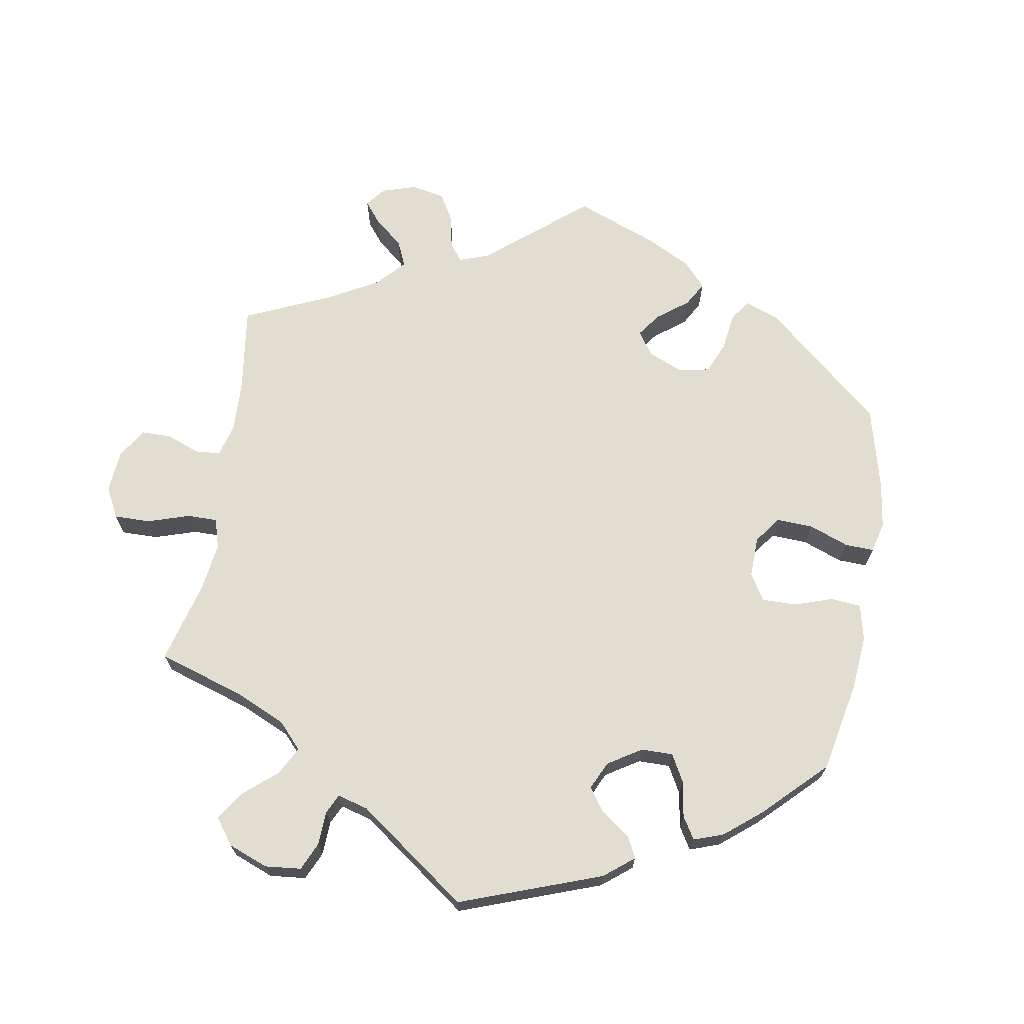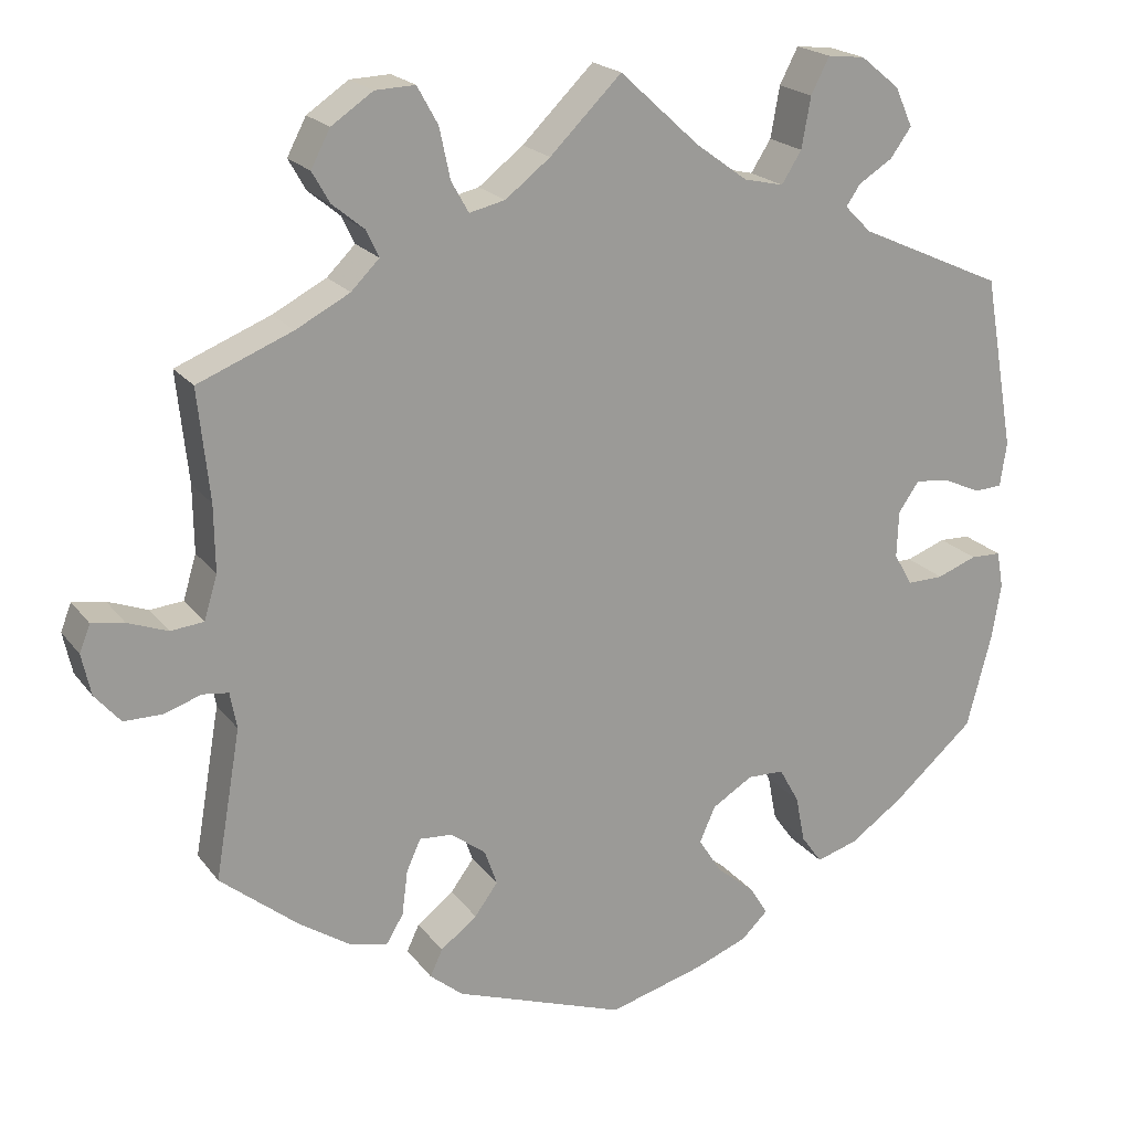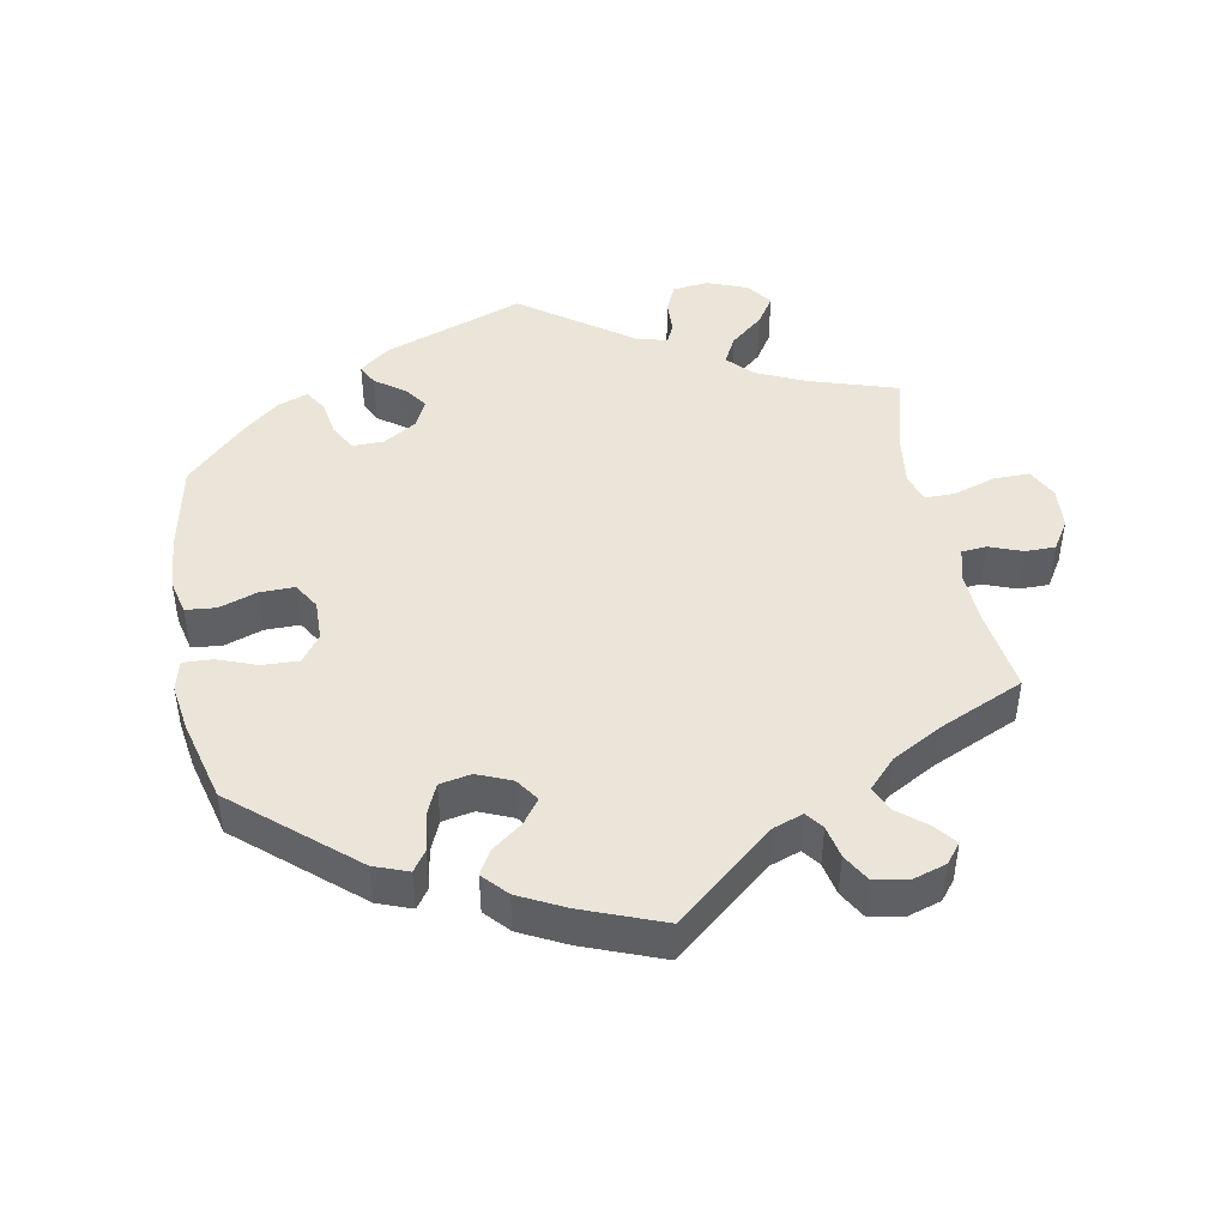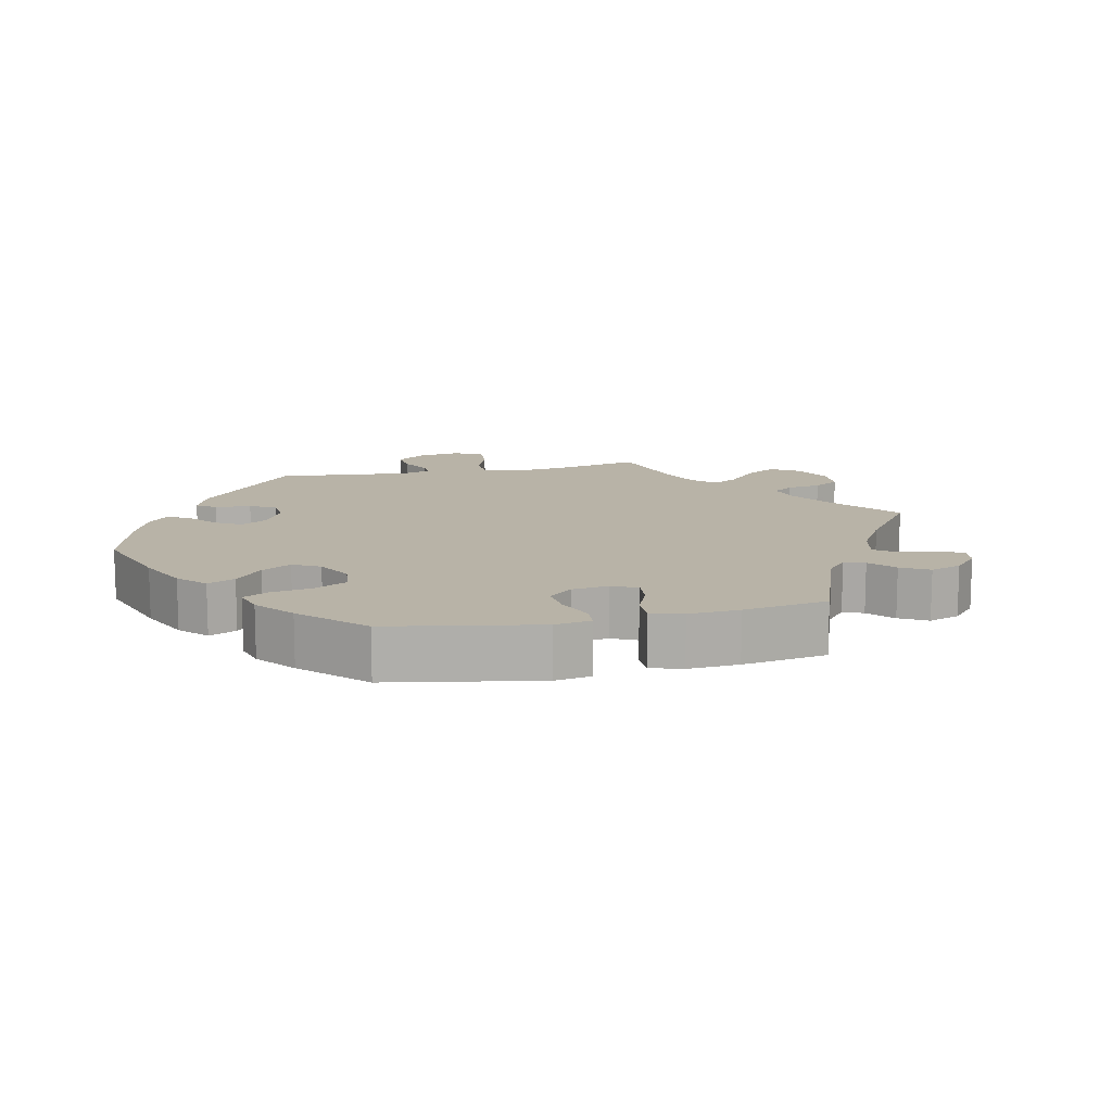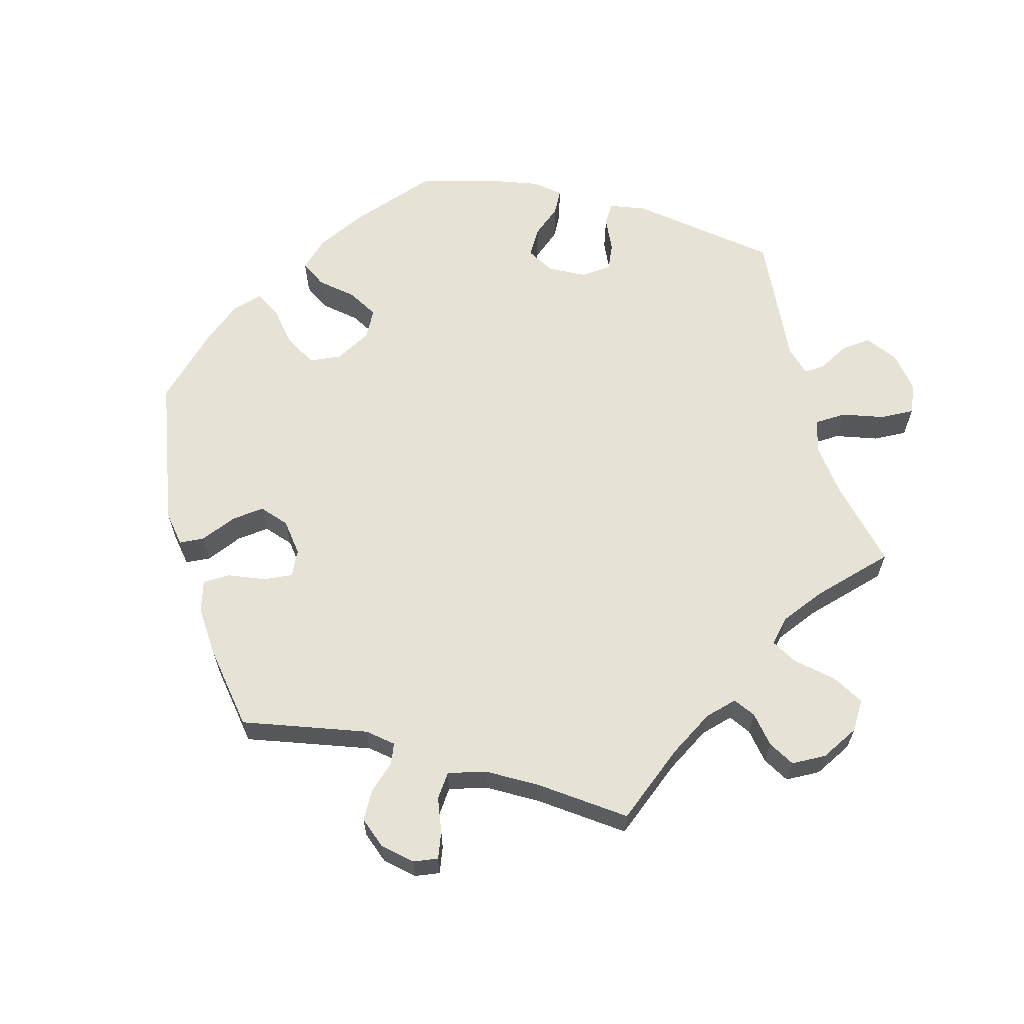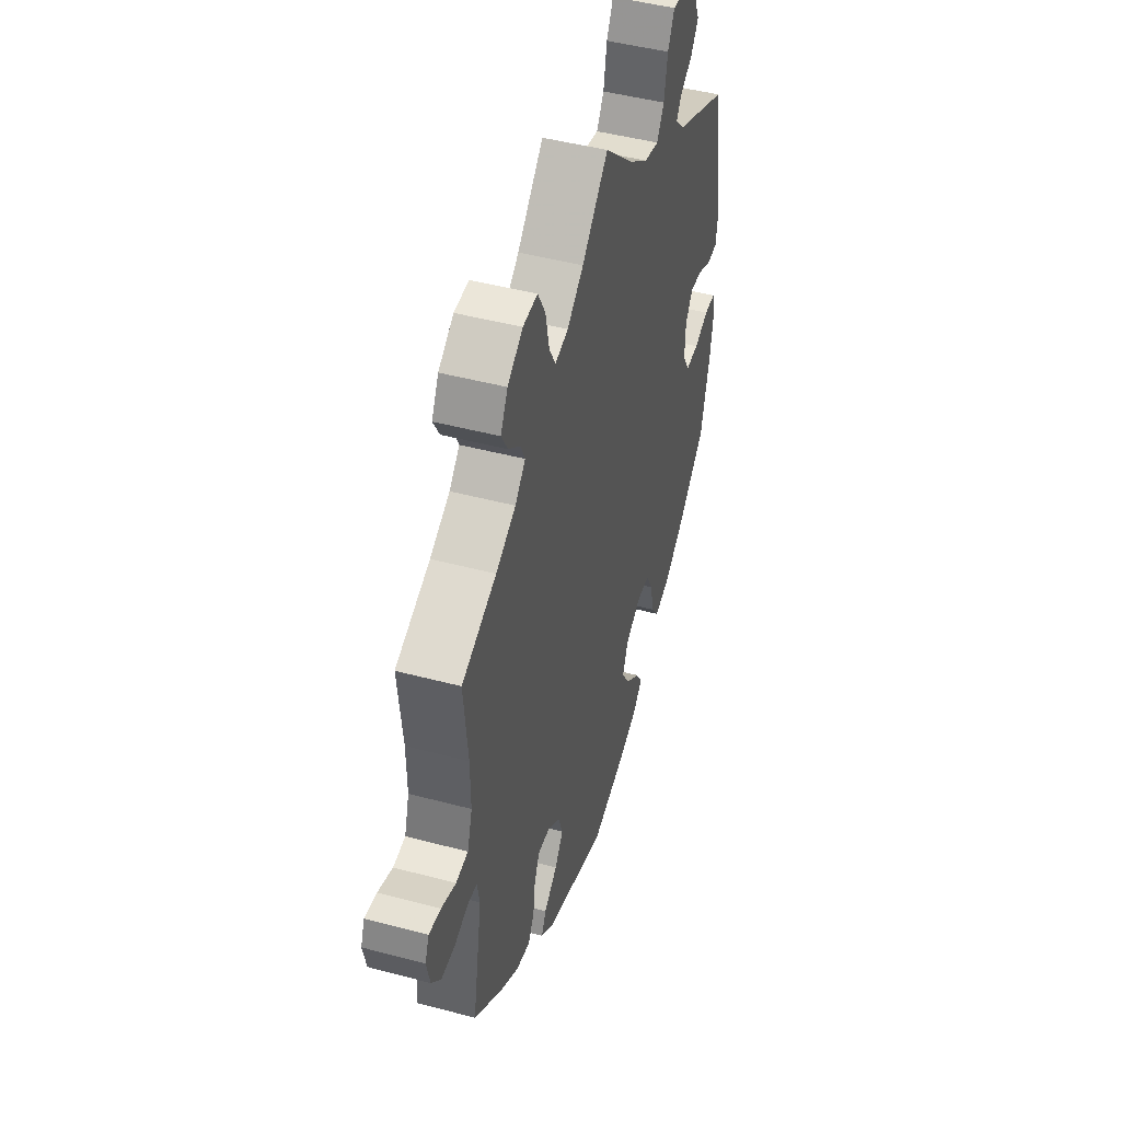
<metadata>
{"format":"obj","ext":"obj","renderer":"f3d","projection":"perspective","resolution":1024,"background":"white","views":[{"elev":68.9,"azim":69.8,"up":"+Y"},{"elev":20.3,"azim":-26.0,"up":"+Z"},{"elev":45.4,"azim":-130.6,"up":"+Y"},{"elev":12.7,"azim":-162.7,"up":"+Y"},{"elev":63.1,"azim":-75.6,"up":"+Y"},{"elev":46.6,"azim":-73.1,"up":"+Z"}]}
</metadata>
<code>
v -0.387 0.07 0.335
v -0.322 0.07 0.369
v -0.288 0.07 0.403
v -0.303 0.07 0.435
v -0.342 0.07 0.467
v -0.363 0.07 0.504
v -0.34 0.07 0.548
v -0.29 0.07 0.582
v -0.242 0.07 0.584
v -0.217 0.07 0.539
v -0.204 0.07 0.478
v -0.183 0.07 0.441
v -0.14 0.07 0.451
v -0.086 0.07 0.493
v 0 0.07 0.578
v 0.096 0.07 0.49
v 0.158 0.07 0.445
v 0.206 0.07 0.434
v 0.23 0.07 0.472
v 0.241 0.07 0.533
v 0.263 0.07 0.576
v 0.308 0.07 0.571
v 0.355 0.07 0.533
v 0.376 0.07 0.486
v 0.351 0.07 0.451
v 0.31 0.07 0.425
v 0.293 0.07 0.4
v 0.325 0.07 0.368
v 0.5 0.07 0.289
v 0.537 0.07 0.079
v 0.529 0.07 0.026
v 0.496 0.07 0.024
v 0.449 0.07 0.045
v 0.409 0.07 0.049
v 0.384 0.07 0.013
v 0.382 0.07 -0.043
v 0.404 0.07 -0.082
v 0.448 0.07 -0.081
v 0.496 0.07 -0.063
v 0.533 0.07 -0.064
v 0.541 0.07 -0.108
v 0.53 0.07 -0.175
v 0.5 0.07 -0.289
v 0.402 0.07 -0.375
v 0.338 0.07 -0.42
v 0.288 0.07 -0.435
v 0.263 0.07 -0.4
v 0.252 0.07 -0.344
v 0.228 0.07 -0.301
v 0.184 0.07 -0.3
v 0.135 0.07 -0.33
v 0.116 0.07 -0.373
v 0.144 0.07 -0.417
v 0.19 0.07 -0.455
v 0.212 0.07 -0.49
v 0.18 0.07 -0.521
v 0.116 0.07 -0.546
v 0.001 0.07 -0.578
v -0.205 0.07 -0.505
v -0.245 0.07 -0.472
v -0.23 0.07 -0.44
v -0.186 0.07 -0.406
v -0.158 0.07 -0.368
v -0.173 0.07 -0.325
v -0.215 0.07 -0.293
v -0.255 0.07 -0.29
v -0.272 0.07 -0.328
v -0.279 0.07 -0.382
v -0.299 0.07 -0.416
v -0.345 0.07 -0.406
v -0.406 0.07 -0.366
v -0.501 0.07 -0.289
v -0.47 0.07 -0.109
v -0.478 0.07 -0.065
v -0.509 0.07 -0.061
v -0.554 0.07 -0.076
v -0.6 0.07 -0.076
v -0.631 0.07 -0.04
v -0.642 0.07 0.01
v -0.629 0.07 0.043
v -0.59 0.07 0.037
v -0.542 0.07 0.019
v -0.502 0.07 0.023
v -0.486 0.07 0.076
v -0.487 0.07 0.156
v -0.501 0.07 0.289
v -0.387 0 0.335
v -0.322 0 0.369
v -0.288 0 0.403
v -0.303 0 0.435
v -0.342 0 0.467
v -0.363 0 0.504
v -0.34 0 0.548
v -0.29 0 0.582
v -0.242 0 0.584
v -0.217 0 0.539
v -0.204 0 0.478
v -0.183 0 0.441
v -0.14 0 0.451
v -0.086 0 0.493
v 0 0 0.578
v 0.096 0 0.49
v 0.158 0 0.445
v 0.206 0 0.434
v 0.23 0 0.472
v 0.241 0 0.533
v 0.263 0 0.576
v 0.308 0 0.571
v 0.355 0 0.533
v 0.376 0 0.486
v 0.351 0 0.451
v 0.31 0 0.425
v 0.293 0 0.4
v 0.325 0 0.368
v 0.5 0 0.289
v 0.537 0 0.079
v 0.529 0 0.026
v 0.496 0 0.024
v 0.449 0 0.045
v 0.409 0 0.049
v 0.384 0 0.013
v 0.382 0 -0.043
v 0.404 0 -0.082
v 0.448 0 -0.081
v 0.496 0 -0.063
v 0.533 0 -0.064
v 0.541 0 -0.108
v 0.53 0 -0.175
v 0.5 0 -0.289
v 0.402 0 -0.375
v 0.338 0 -0.42
v 0.288 0 -0.435
v 0.263 0 -0.4
v 0.252 0 -0.344
v 0.228 0 -0.301
v 0.184 0 -0.3
v 0.135 0 -0.33
v 0.116 0 -0.373
v 0.144 0 -0.417
v 0.19 0 -0.455
v 0.212 0 -0.49
v 0.18 0 -0.521
v 0.116 0 -0.546
v 0.001 0 -0.578
v -0.205 0 -0.505
v -0.245 0 -0.472
v -0.23 0 -0.44
v -0.186 0 -0.406
v -0.158 0 -0.368
v -0.173 0 -0.325
v -0.215 0 -0.293
v -0.255 0 -0.29
v -0.272 0 -0.328
v -0.279 0 -0.382
v -0.299 0 -0.416
v -0.345 0 -0.406
v -0.406 0 -0.366
v -0.501 0 -0.289
v -0.47 0 -0.109
v -0.478 0 -0.065
v -0.509 0 -0.061
v -0.554 0 -0.076
v -0.6 0 -0.076
v -0.631 0 -0.04
v -0.642 0 0.01
v -0.629 0 0.043
v -0.59 0 0.037
v -0.542 0 0.019
v -0.502 0 0.023
v -0.486 0 0.076
v -0.487 0 0.156
v -0.501 0 0.289
f 85 86 1
f 84 85 1 2
f 83 84 2 3
f 79 80 81 82
f 77 78 79 82
f 75 76 77 82
f 74 75 82 83
f 70 71 72 73
f 70 73 74
f 67 68 69 70
f 66 67 70 74
f 65 66 74 83
f 59 60 61 62
f 59 62 63
f 58 59 63
f 57 58 63 64
f 53 54 55 56
f 52 53 56 57
f 45 46 47 48
f 45 48 49
f 44 45 49
f 43 44 49
f 42 43 49 50
f 38 39 40 41
f 37 38 41 42
f 30 31 32 33
f 28 29 30 33
f 27 28 33 34
f 23 24 25 26
f 23 26 27
f 22 23 27
f 19 20 21 22
f 18 19 22 27
f 17 18 27 34
f 14 15 16
f 13 14 16 17
f 12 13 17 34
f 8 9 10 11
f 8 11 12
f 7 8 12
f 4 5 6 7
f 3 4 7 12
f 64 65 83 3
f 52 57 64 3
f 37 42 50
f 36 37 50 51
f 35 36 51
f 34 35 51
f 12 34 51
f 3 12 51 52
f 87 172 171
f 88 87 171 170
f 89 88 170 169
f 168 167 166 165
f 168 165 164 163
f 168 163 162 161
f 169 168 161 160
f 159 158 157 156
f 160 159 156
f 156 155 154 153
f 160 156 153 152
f 169 160 152 151
f 148 147 146 145
f 149 148 145
f 149 145 144
f 150 149 144 143
f 142 141 140 139
f 143 142 139 138
f 134 133 132 131
f 135 134 131
f 135 131 130
f 135 130 129
f 136 135 129 128
f 127 126 125 124
f 128 127 124 123
f 119 118 117 116
f 119 116 115 114
f 120 119 114 113
f 112 111 110 109
f 113 112 109
f 113 109 108
f 108 107 106 105
f 113 108 105 104
f 120 113 104 103
f 102 101 100
f 103 102 100 99
f 120 103 99 98
f 97 96 95 94
f 98 97 94
f 98 94 93
f 93 92 91 90
f 98 93 90 89
f 89 169 151 150
f 89 150 143 138
f 136 128 123
f 137 136 123 122
f 137 122 121
f 137 121 120
f 137 120 98
f 138 137 98 89
f 1 87 88 2
f 2 88 89 3
f 3 89 90 4
f 4 90 91 5
f 5 91 92 6
f 6 92 93 7
f 7 93 94 8
f 8 94 95 9
f 9 95 96 10
f 10 96 97 11
f 11 97 98 12
f 12 98 99 13
f 13 99 100 14
f 14 100 101 15
f 15 101 102 16
f 16 102 103 17
f 17 103 104 18
f 18 104 105 19
f 19 105 106 20
f 20 106 107 21
f 21 107 108 22
f 22 108 109 23
f 23 109 110 24
f 24 110 111 25
f 25 111 112 26
f 26 112 113 27
f 27 113 114 28
f 28 114 115 29
f 29 115 116 30
f 30 116 117 31
f 31 117 118 32
f 32 118 119 33
f 33 119 120 34
f 34 120 121 35
f 35 121 122 36
f 36 122 123 37
f 37 123 124 38
f 38 124 125 39
f 39 125 126 40
f 40 126 127 41
f 41 127 128 42
f 42 128 129 43
f 43 129 130 44
f 44 130 131 45
f 45 131 132 46
f 46 132 133 47
f 47 133 134 48
f 48 134 135 49
f 49 135 136 50
f 50 136 137 51
f 51 137 138 52
f 52 138 139 53
f 53 139 140 54
f 54 140 141 55
f 55 141 142 56
f 56 142 143 57
f 57 143 144 58
f 58 144 145 59
f 59 145 146 60
f 60 146 147 61
f 61 147 148 62
f 62 148 149 63
f 63 149 150 64
f 64 150 151 65
f 65 151 152 66
f 66 152 153 67
f 67 153 154 68
f 68 154 155 69
f 69 155 156 70
f 70 156 157 71
f 71 157 158 72
f 72 158 159 73
f 73 159 160 74
f 74 160 161 75
f 75 161 162 76
f 76 162 163 77
f 77 163 164 78
f 78 164 165 79
f 79 165 166 80
f 80 166 167 81
f 81 167 168 82
f 82 168 169 83
f 83 169 170 84
f 84 170 171 85
f 85 171 172 86
f 86 172 87 1

</code>
